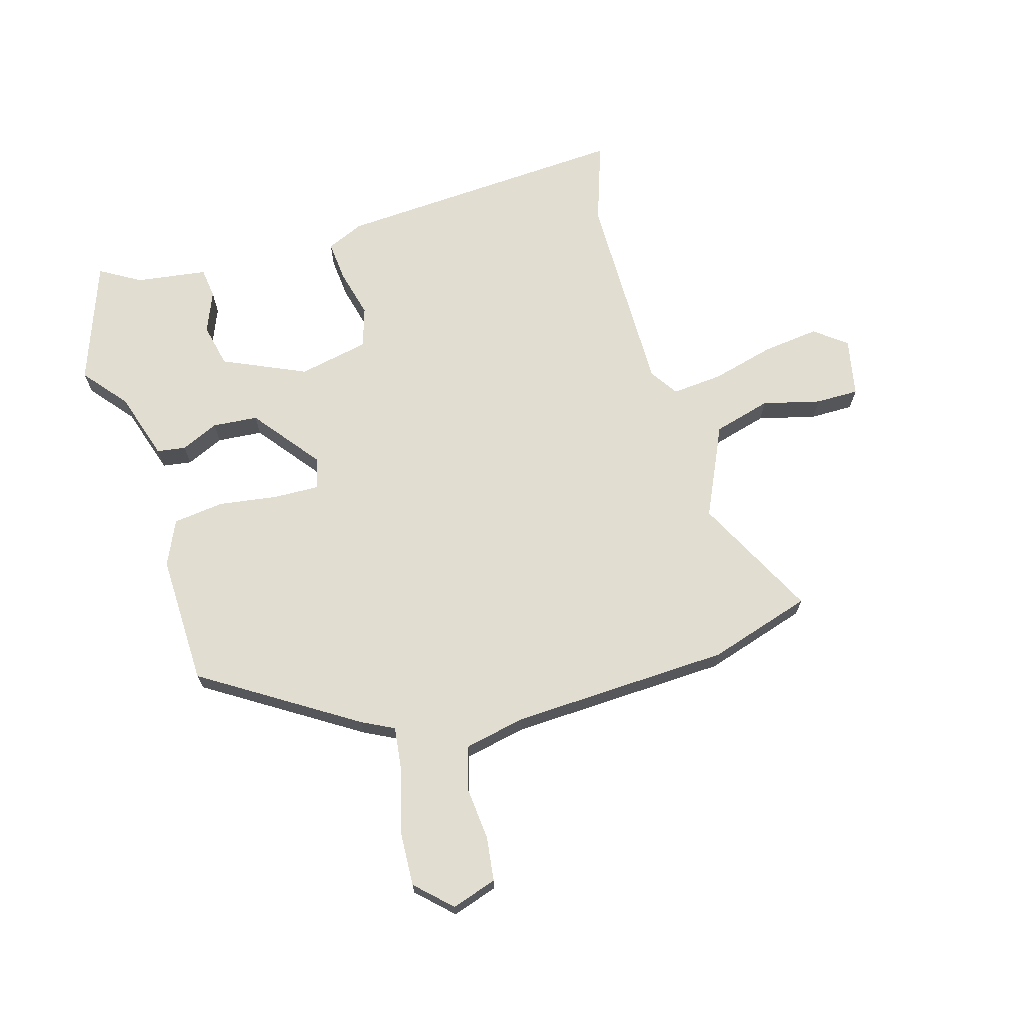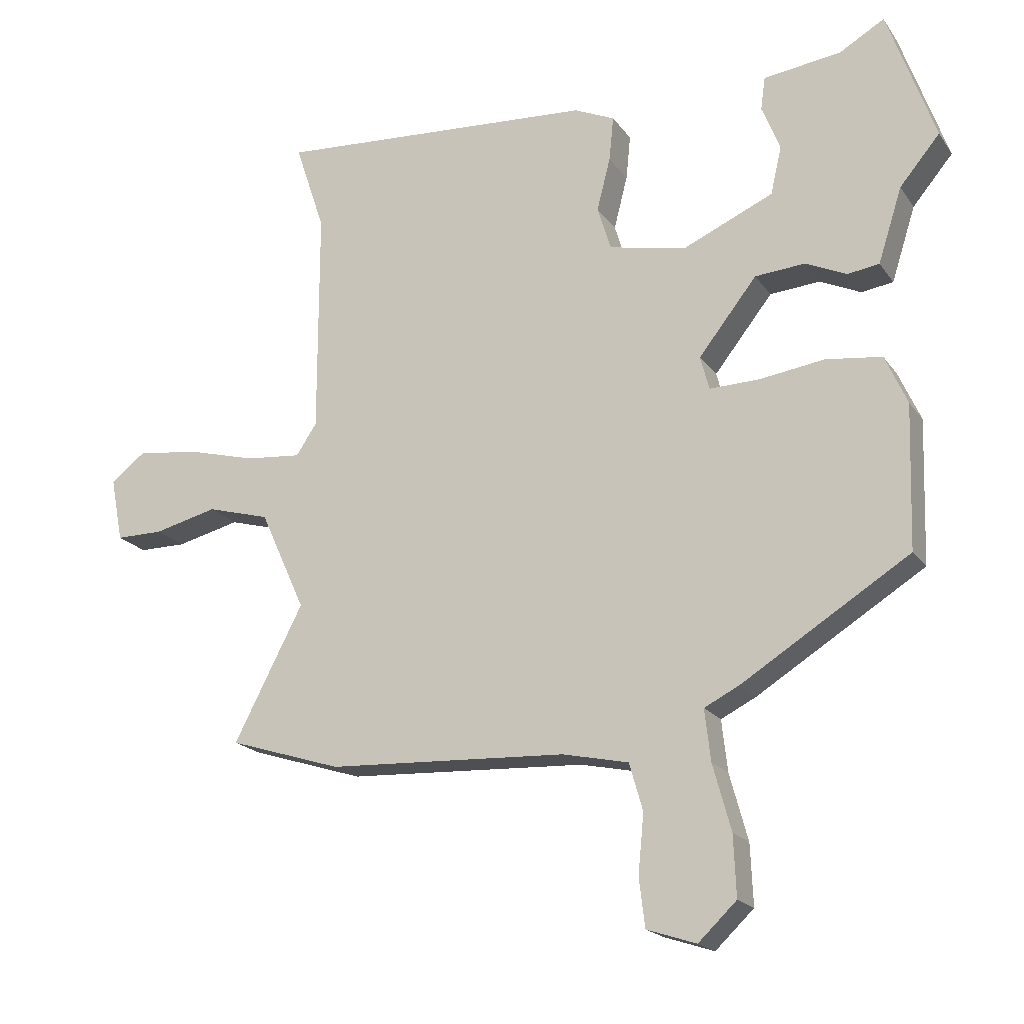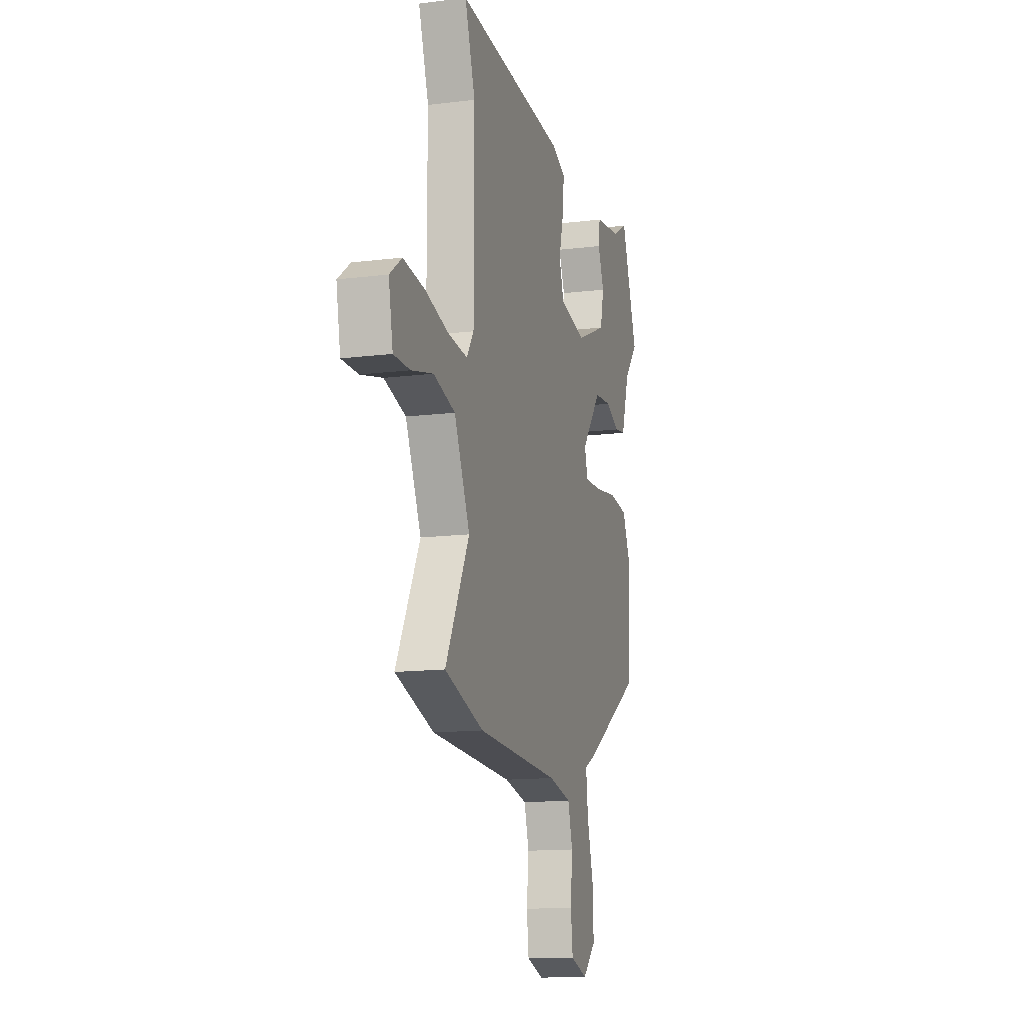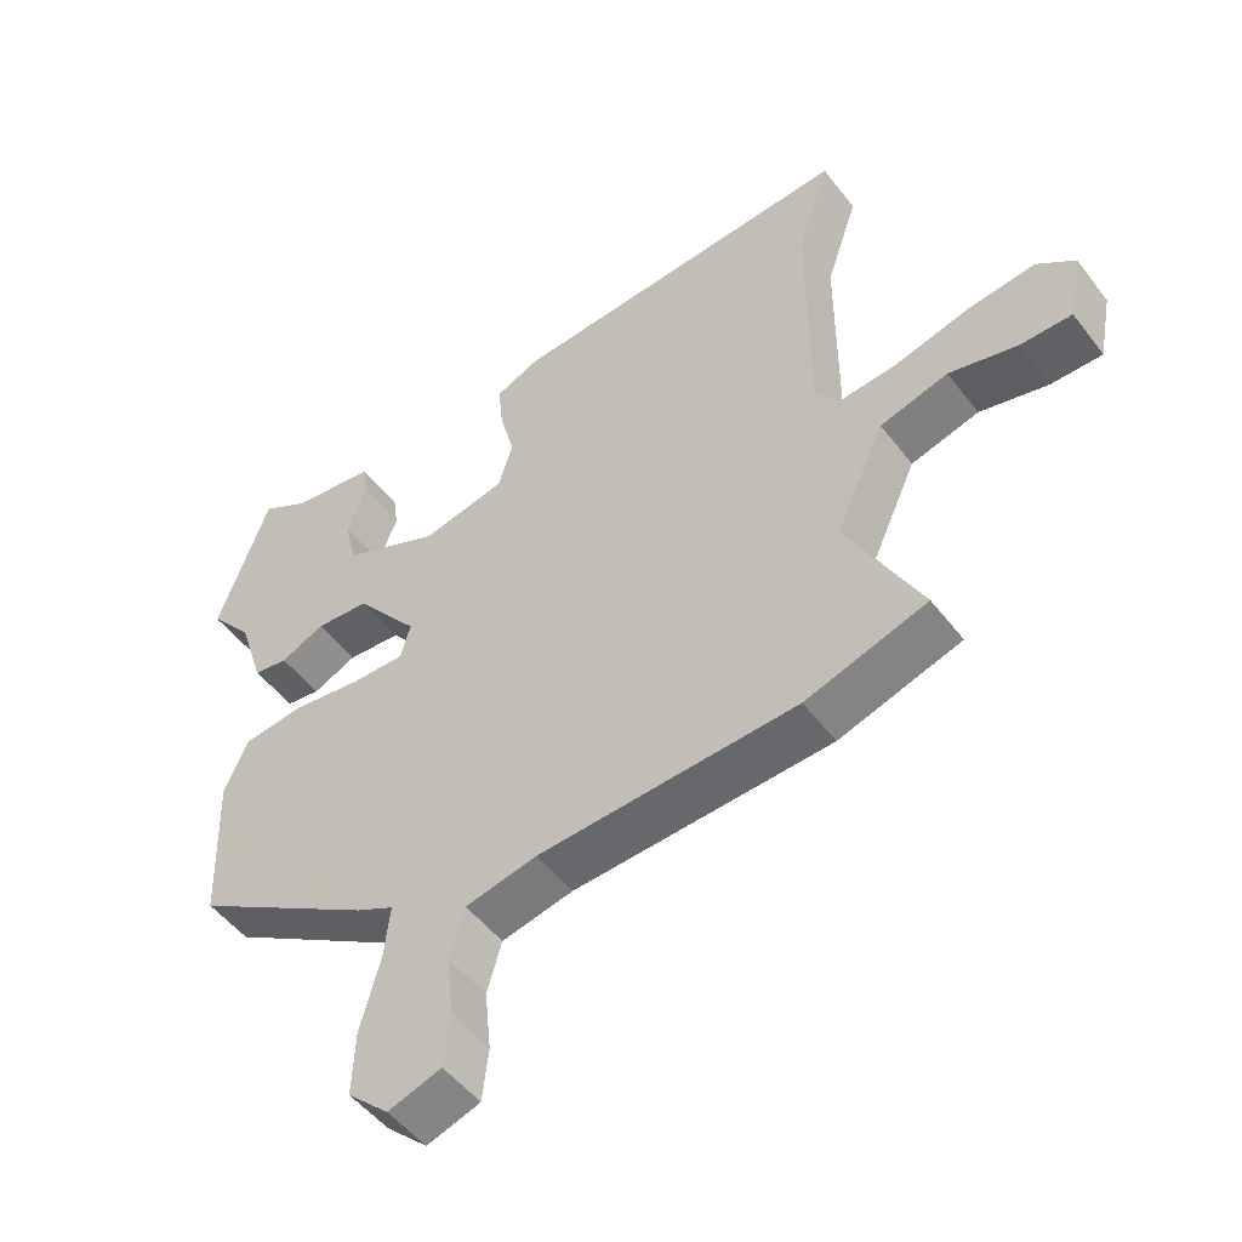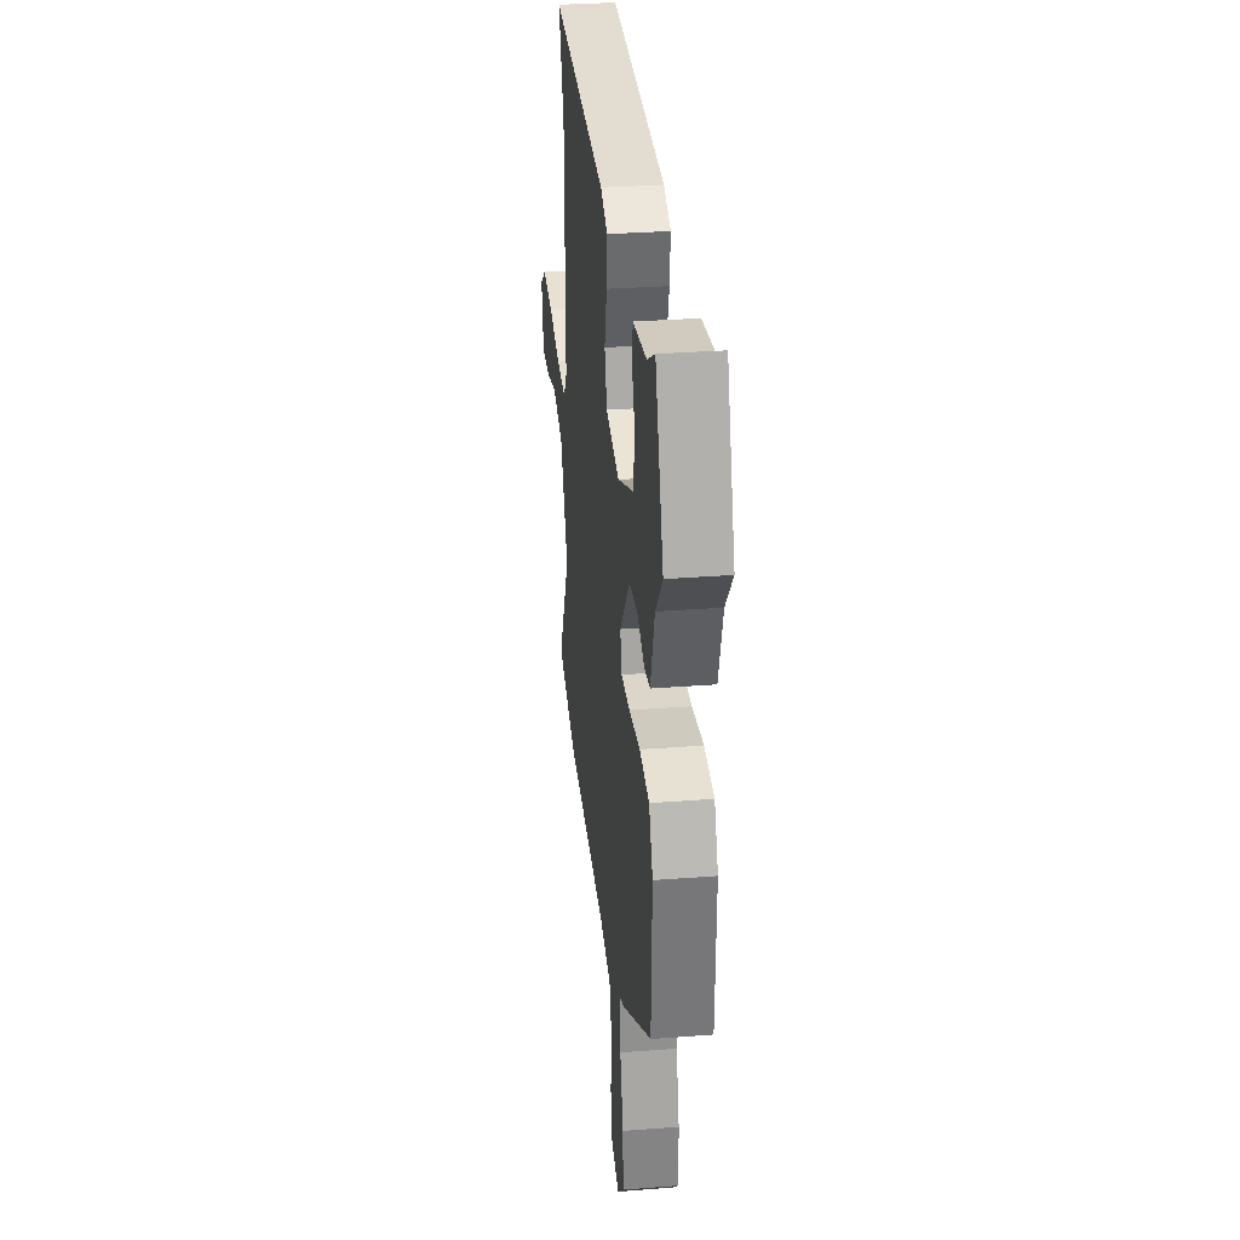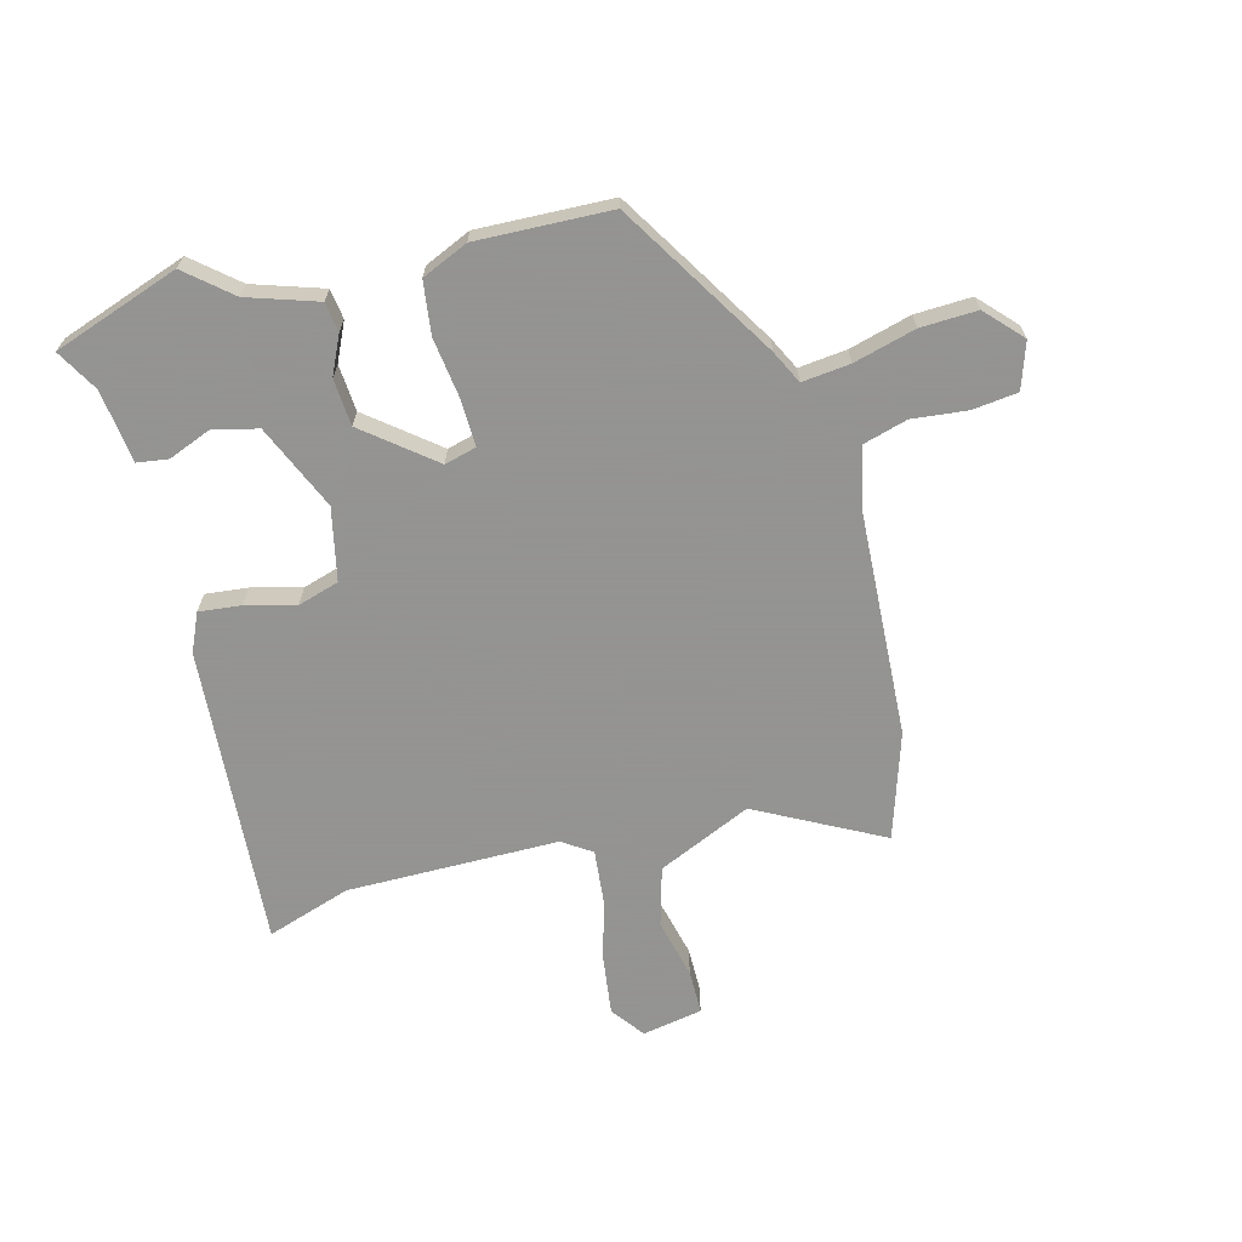
<metadata>
{"format":"obj","ext":"obj","renderer":"f3d","projection":"perspective","resolution":1024,"background":"white","views":[{"elev":68.8,"azim":164.1,"up":"+Y"},{"elev":-19.2,"azim":24.5,"up":"+Z"},{"elev":-13.7,"azim":-74.3,"up":"+Z"},{"elev":-50.6,"azim":-143.9,"up":"+Z"},{"elev":31.3,"azim":83.7,"up":"+Z"},{"elev":-66.9,"azim":104.5,"up":"+Y"}]}
</metadata>
<code>
v 0.491 0.07 0.524
v 0.564 0.07 0.317
v 0.502 0.07 0.243
v 0.465 0.07 0.128
v 0.416 0.07 0.121
v 0.353 0.07 0.15
v 0.276 0.07 0.144
v 0.186 0.07 0.03
v 0.2 0.07 -0.022
v 0.277 0.07 -0.02
v 0.377 0.07 -0.006
v 0.463 0.07 -0.017
v 0.497 0.07 -0.093
v 0.49 0.07 -0.314
v 0.232 0.07 -0.475
v 0.178 0.07 -0.502
v 0.187 0.07 -0.581
v 0.215 0.07 -0.683
v 0.219 0.07 -0.776
v 0.16 0.07 -0.832
v 0.084 0.07 -0.807
v 0.075 0.07 -0.732
v 0.084 0.07 -0.642
v 0.063 0.07 -0.569
v -0.039 0.07 -0.547
v -0.409 0.07 -0.529
v -0.583 0.07 -0.474
v -0.476 0.07 -0.268
v -0.546 0.07 -0.114
v -0.643 0.07 -0.087
v -0.741 0.07 -0.111
v -0.814 0.07 -0.111
v -0.833 0.07 -0.012
v -0.779 0.07 0.029
v -0.683 0.07 0.017
v -0.577 0.07 -0.011
v -0.491 0.07 -0.019
v -0.459 0.07 0.029
v -0.459 0.07 0.378
v -0.505 0.07 0.516
v -0.009 0.07 0.483
v 0.054 0.07 0.455
v 0.047 0.07 0.386
v 0.026 0.07 0.304
v 0.047 0.07 0.236
v 0.166 0.07 0.211
v 0.306 0.07 0.273
v 0.323 0.07 0.347
v 0.295 0.07 0.417
v 0.302 0.07 0.468
v 0.422 0.07 0.484
v 0.491 0 0.524
v 0.564 0 0.317
v 0.502 0 0.243
v 0.465 0 0.128
v 0.416 0 0.121
v 0.353 0 0.15
v 0.276 0 0.144
v 0.186 0 0.03
v 0.2 0 -0.022
v 0.277 0 -0.02
v 0.377 0 -0.006
v 0.463 0 -0.017
v 0.497 0 -0.093
v 0.49 0 -0.314
v 0.232 0 -0.475
v 0.178 0 -0.502
v 0.187 0 -0.581
v 0.215 0 -0.683
v 0.219 0 -0.776
v 0.16 0 -0.832
v 0.084 0 -0.807
v 0.075 0 -0.732
v 0.084 0 -0.642
v 0.063 0 -0.569
v -0.039 0 -0.547
v -0.409 0 -0.529
v -0.583 0 -0.474
v -0.476 0 -0.268
v -0.546 0 -0.114
v -0.643 0 -0.087
v -0.741 0 -0.111
v -0.814 0 -0.111
v -0.833 0 -0.012
v -0.779 0 0.029
v -0.683 0 0.017
v -0.577 0 -0.011
v -0.491 0 -0.019
v -0.459 0 0.029
v -0.459 0 0.378
v -0.505 0 0.516
v -0.009 0 0.483
v 0.054 0 0.455
v 0.047 0 0.386
v 0.026 0 0.304
v 0.047 0 0.236
v 0.166 0 0.211
v 0.306 0 0.273
v 0.323 0 0.347
v 0.295 0 0.417
v 0.302 0 0.468
v 0.422 0 0.484
f 48 49 50 51
f 1 2 3
f 51 1 3
f 48 51 3
f 47 48 3
f 46 47 3 4
f 45 46 4
f 42 43 44
f 41 42 44
f 40 41 44
f 39 40 44
f 38 39 44 45
f 37 38 45
f 34 35 36
f 33 34 36
f 32 33 36
f 31 32 36
f 30 31 36
f 29 30 36 37
f 28 29 37 45
f 27 28 45
f 26 27 45
f 25 26 45
f 21 22 23
f 20 21 23
f 19 20 23
f 18 19 23
f 17 18 23
f 16 17 23 24
f 14 15 16
f 13 14 16
f 12 13 16
f 11 12 16
f 10 11 16
f 16 24 25
f 10 16 25
f 9 10 25
f 4 5 6
f 45 4 6
f 45 6 7
f 8 9 25 45
f 7 8 45
f 102 101 100 99
f 54 53 52
f 54 52 102
f 54 102 99
f 54 99 98
f 55 54 98 97
f 55 97 96
f 95 94 93
f 95 93 92
f 95 92 91
f 95 91 90
f 96 95 90 89
f 96 89 88
f 87 86 85
f 87 85 84
f 87 84 83
f 87 83 82
f 87 82 81
f 88 87 81 80
f 96 88 80 79
f 96 79 78
f 96 78 77
f 96 77 76
f 74 73 72
f 74 72 71
f 74 71 70
f 74 70 69
f 74 69 68
f 75 74 68 67
f 67 66 65
f 67 65 64
f 67 64 63
f 67 63 62
f 67 62 61
f 76 75 67
f 76 67 61
f 76 61 60
f 57 56 55
f 57 55 96
f 58 57 96
f 96 76 60 59
f 96 59 58
f 1 52 53 2
f 2 53 54 3
f 3 54 55 4
f 4 55 56 5
f 5 56 57 6
f 6 57 58 7
f 7 58 59 8
f 8 59 60 9
f 9 60 61 10
f 10 61 62 11
f 11 62 63 12
f 12 63 64 13
f 13 64 65 14
f 14 65 66 15
f 15 66 67 16
f 16 67 68 17
f 17 68 69 18
f 18 69 70 19
f 19 70 71 20
f 20 71 72 21
f 21 72 73 22
f 22 73 74 23
f 23 74 75 24
f 24 75 76 25
f 25 76 77 26
f 26 77 78 27
f 27 78 79 28
f 28 79 80 29
f 29 80 81 30
f 30 81 82 31
f 31 82 83 32
f 32 83 84 33
f 33 84 85 34
f 34 85 86 35
f 35 86 87 36
f 36 87 88 37
f 37 88 89 38
f 38 89 90 39
f 39 90 91 40
f 40 91 92 41
f 41 92 93 42
f 42 93 94 43
f 43 94 95 44
f 44 95 96 45
f 45 96 97 46
f 46 97 98 47
f 47 98 99 48
f 48 99 100 49
f 49 100 101 50
f 50 101 102 51
f 51 102 52 1

</code>
